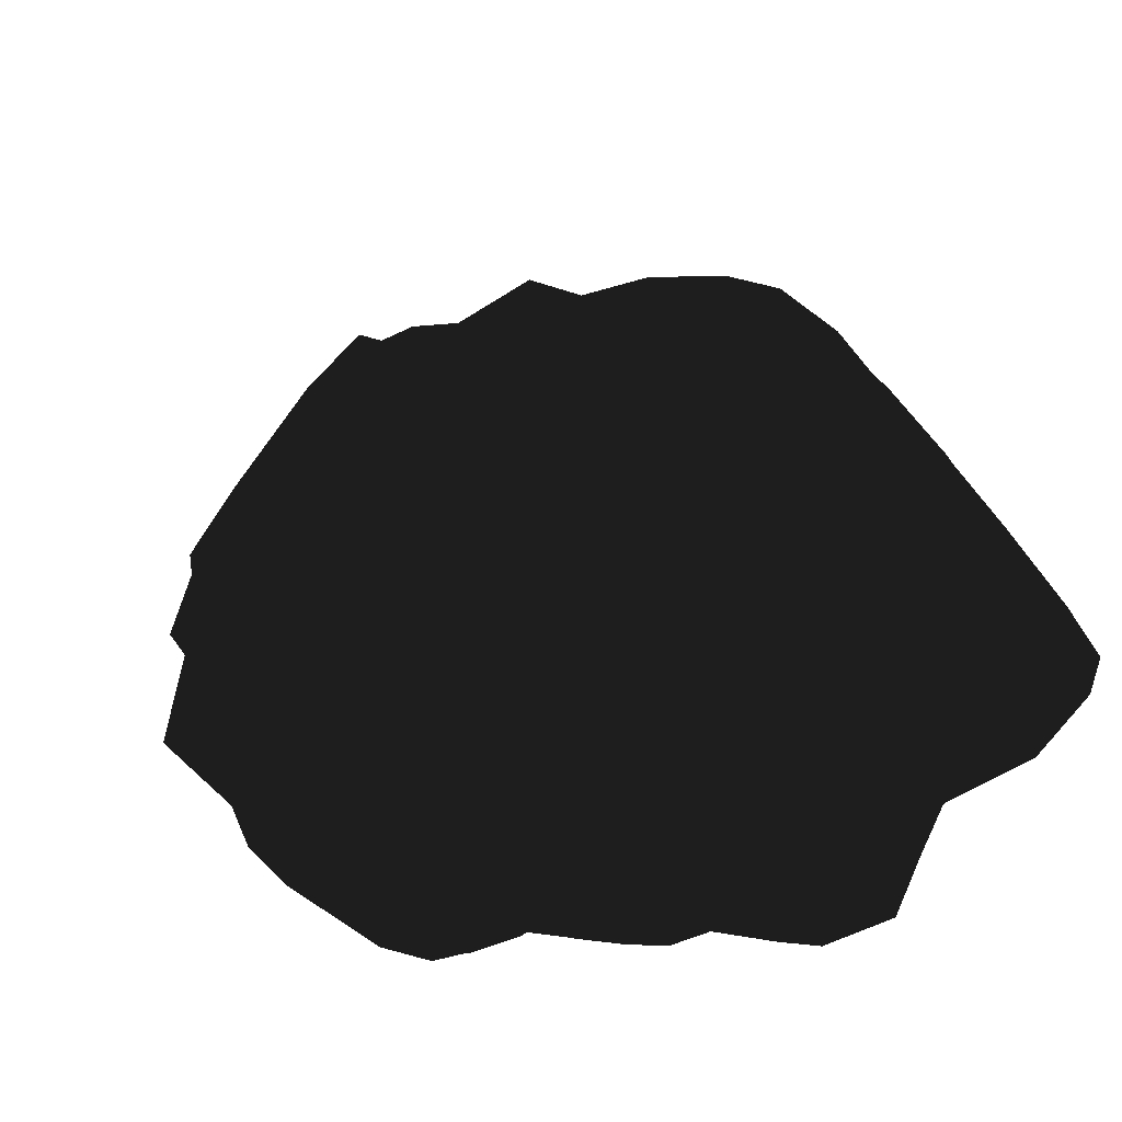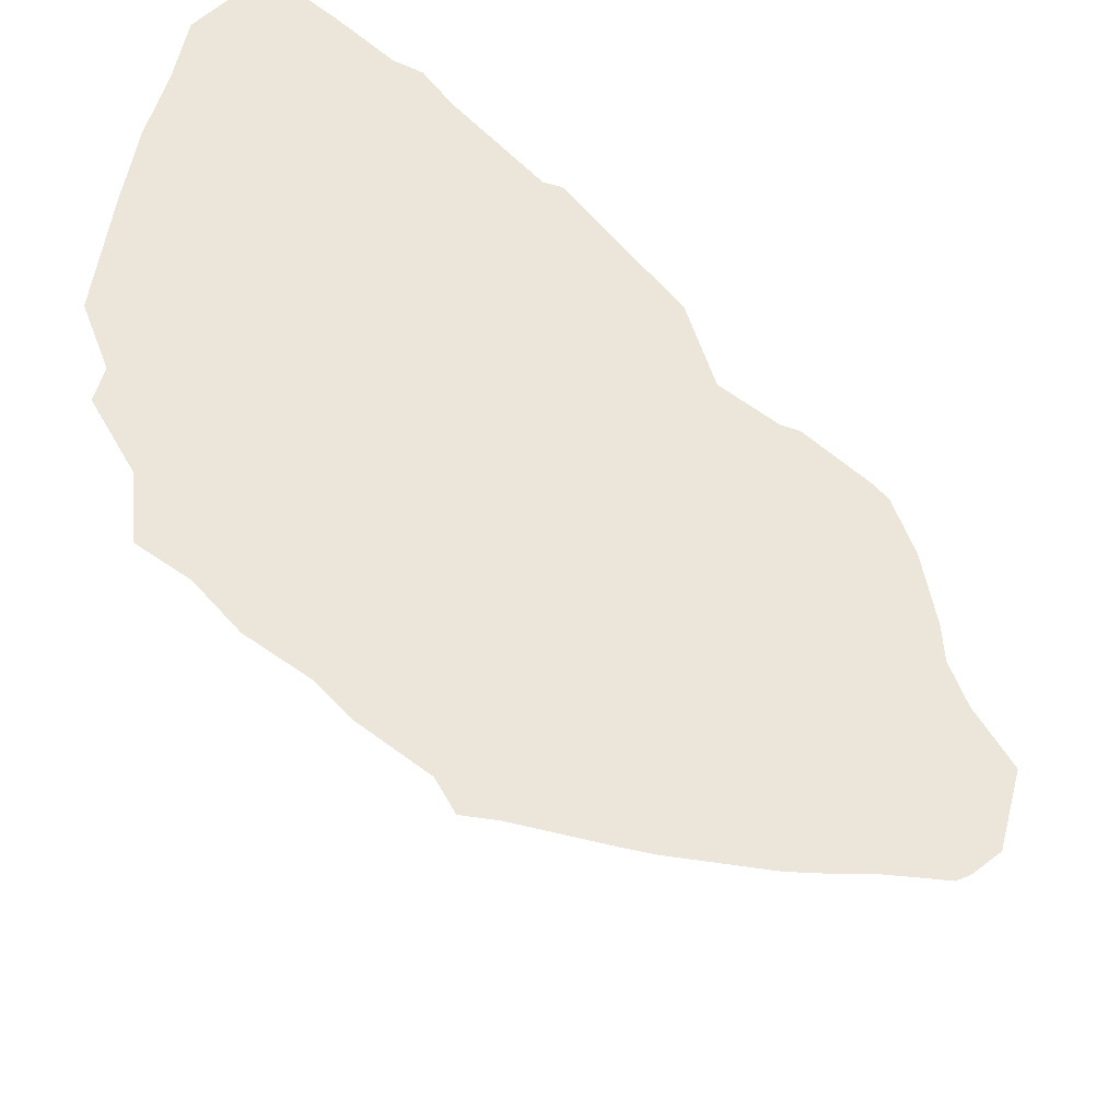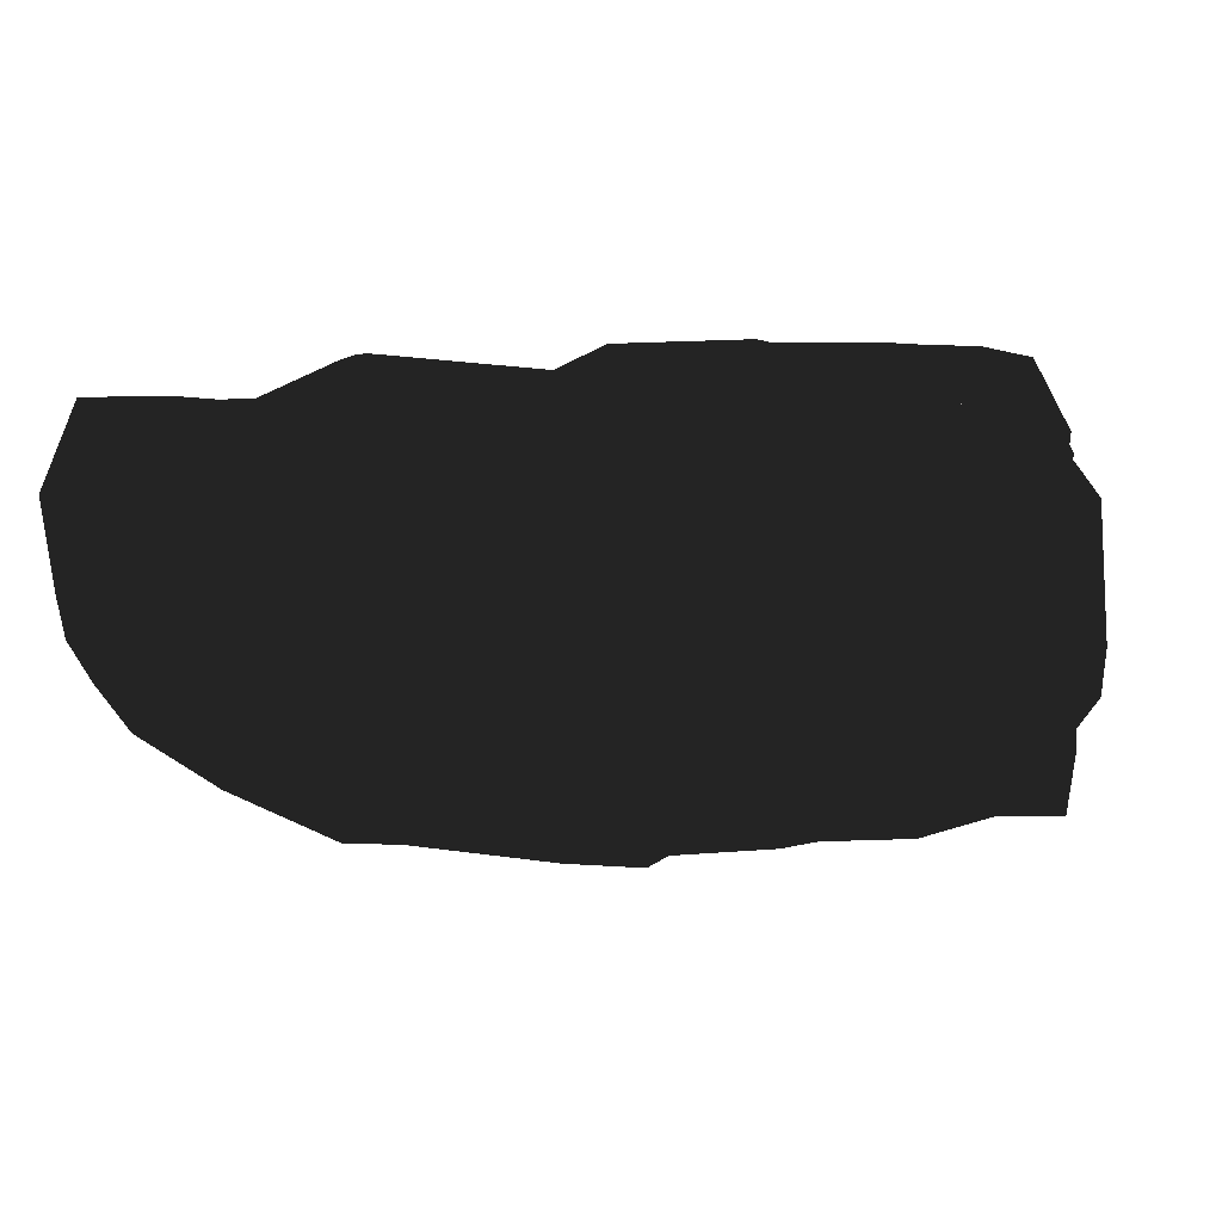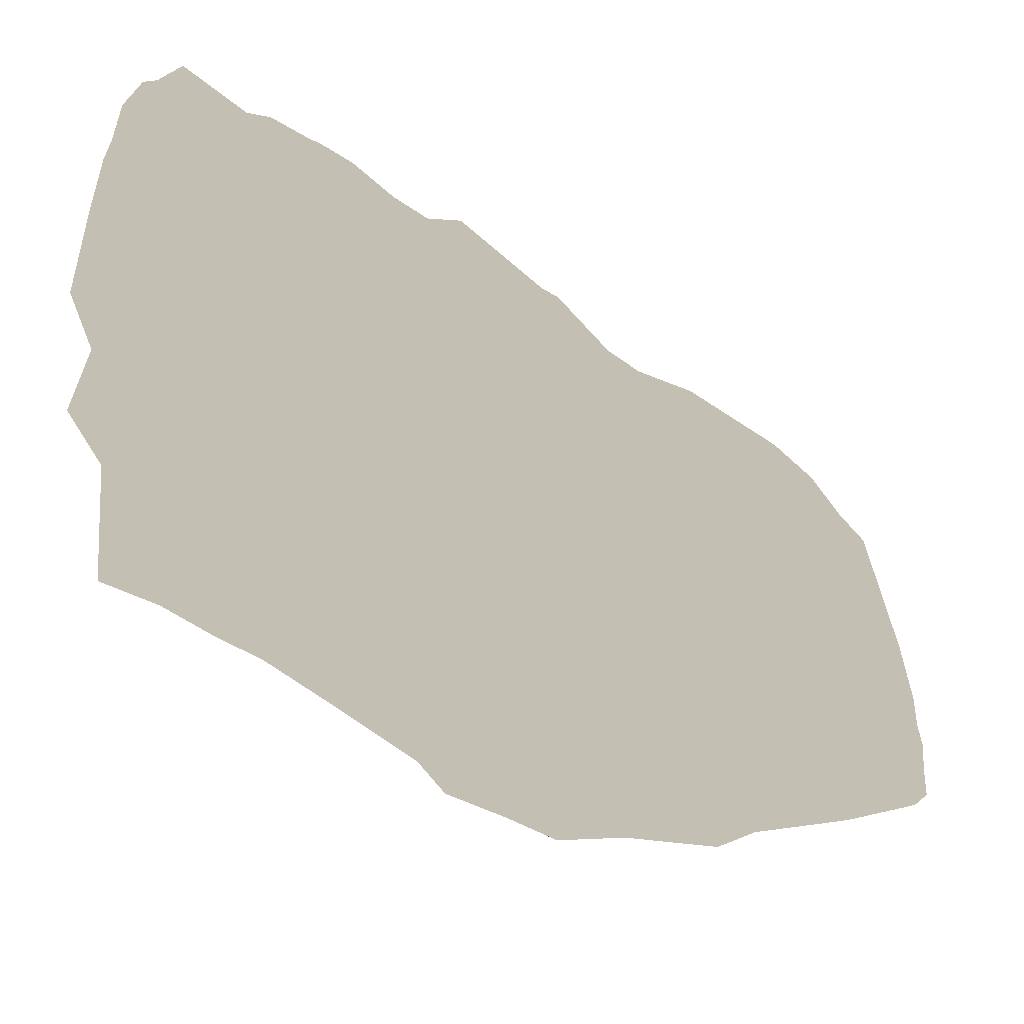
<metadata>
{"format":"obj","ext":"obj","renderer":"f3d","projection":"perspective","resolution":1024,"background":"white","views":[{"elev":-50.0,"azim":-138.6,"up":"+Z"},{"elev":46.8,"azim":-153.1,"up":"+Z"},{"elev":-75.2,"azim":-6.9,"up":"+Z"},{"elev":17.8,"azim":-170.2,"up":"+Z"}]}
</metadata>
<code>
g Mesh1 skpD4_1 Model
v -0.5338 0.02078 -0.2782
v -0.4243 0.03612 -0.3048
v -0.5373 -0.04121 -0.338
f 1 2 3
v -0.5143 0.08311 -0.2092
f 4 2 1
v -0.4234 0.09267 -0.2316
f 5 2 4
v -0.2864 0.03861 -0.3251
f 5 6 2
v -0.2954 0.133 -0.2383
f 5 7 6
v -0.4252 0.1398 -0.187
f 8 7 5
v -0.3451 0.1765 -0.1678
f 9 7 8
v -0.2516 0.2577 -0.1154
f 10 7 9
v -0.19 0.2323 -0.1676
f 10 11 7
v -0.0821 0.2307 -0.05846
f 12 11 10
v -0.021 0.2026 -0.2522
f 12 13 11
v 0.0609 0.1911 -0.237
f 12 14 13
v 0.1191 0.1918 -0.1588
f 15 14 12
v 0.1985 0.1733 -0.2149
f 15 16 14
v 0.2434 0.179 -0.1612
f 17 16 15
v 0.2987 0.1544 -0.1637
f 18 16 17
v 0.261 0.09889 -0.2006
f 19 16 18
v 0.1597 0.09666 -0.2577
f 20 16 19
v 0.0989 0.1555 -0.2891
f 20 21 16
v -0.0023 0.06943 -0.3995
f 22 21 20
v 0.0599 0.1715 -0.3235
f 22 23 21
v -0.0591 0.109 -0.3425
f 24 23 22
f 13 23 24
f 14 23 13
f 14 21 23
f 16 21 14
v -0.1988 0.09809 -0.2986
f 13 24 25
v -0.1769 0.04723 -0.3616
f 24 26 25
v -0.0947 0.05026 -0.3813
f 26 24 27
f 27 24 22
v -0.0554 -0.01629 -0.4674
f 27 22 28
v 0.007 -0.00518 -0.4262
f 28 22 29
v 0.1237 -0.00338 -0.3337
f 29 22 30
f 30 22 20
v 0.1554 0.02796 -0.3141
f 20 31 30
v 0.1942 0.05976 -0.2556
f 31 20 32
f 32 20 19
v 0.2681 0.01869 -0.233
f 33 32 19
v 0.2205 -0.02018 -0.2756
f 34 32 33
f 34 31 32
f 34 30 31
v 0.1541 -0.07937 -0.3331
f 35 30 34
v 0.0447 -0.06887 -0.4025
f 35 36 30
v 0.0537 -0.1924 -0.4225
f 37 36 35
v -0.0011 -0.1519 -0.4439
f 37 38 36
v 0.007 -0.2195 -0.4261
f 39 38 37
v -0.114 -0.2092 -0.5243
f 39 40 38
v -0.1451 -0.244 -0.5253
f 41 40 39
v -0.1657 -0.1725 -0.5175
f 42 40 41
v -0.068 -0.09077 -0.4883
f 42 43 40
v -0.1431 -0.05517 -0.4746
f 44 43 42
f 44 28 43
f 27 28 44
f 27 44 26
f 6 26 44
v -0.2358 0.06804 -0.3011
f 45 26 6
f 45 25 26
f 7 25 45
v -0.1987 0.1819 -0.2117
f 46 25 7
f 13 25 46
f 11 13 46
f 7 11 46
f 7 45 6
v -0.3113 0.00994 -0.3594
f 6 44 47
v -0.2608 -0.06216 -0.4445
f 47 44 48
v -0.262 -0.1466 -0.5222
f 48 44 49
f 49 44 42
v -0.2616 -0.2141 -0.5308
f 49 42 50
v -0.2089 -0.2615 -0.5197
f 50 42 51
f 51 42 41
v -0.0219 -0.2624 -0.4142
f 52 51 41
v -0.3014 -0.238 0.03833
f 53 51 52
v -0.2779 -0.2442 -0.4803
f 53 54 51
v -0.3691 -0.2277 -0.1915
f 53 55 54
v -0.3803 -0.2225 -0.1832
f 53 56 55
v -0.3163 -0.2306 0.04018
f 53 57 56
v -0.2892 -0.2399 0.04647
f 58 57 53
v -0.2025 -0.218 0.113
f 58 59 57
v -0.1358 -0.1824 0.1468
f 58 60 59
v -0.0882 -0.2312 0.1284
f 58 61 60
v 0.3873 -0.2666 -0.2071
f 61 58 62
f 62 58 53
v 0.2933 -0.2542 -0.2441
f 62 53 63
v 0.2777 -0.2506 -0.2494
f 63 53 64
v 0.1271 -0.2572 -0.3538
f 64 53 65
v 0.0004 -0.2606 -0.4025
f 53 66 65
f 53 52 66
f 52 39 66
f 52 41 39
v 0.0583 -0.2463 -0.4025
f 66 39 67
f 67 39 37
v 0.1191 -0.2174 -0.3797
f 67 37 68
f 68 37 35
v 0.187 -0.1419 -0.3352
f 68 35 69
v 0.2175 -0.06688 -0.285
f 69 35 70
f 35 34 70
v 0.2775 -0.1461 -0.2793
f 71 70 34
f 71 69 70
v 0.2489 -0.2058 -0.2865
f 72 69 71
v 0.1841 -0.2278 -0.3302
f 73 69 72
f 73 68 69
f 65 68 73
f 65 67 68
f 65 66 67
v 0.2277 -0.2255 -0.2846
f 65 73 74
f 73 72 74
v 0.3115 -0.2403 -0.2434
f 75 74 72
f 64 74 75
f 65 74 64
f 63 64 75
v 0.3722 -0.2444 -0.2228
f 63 75 76
v 0.3435 -0.1181 -0.2488
f 76 75 77
f 75 71 77
f 75 72 71
v 0.334 -0.06848 -0.2291
f 71 78 77
f 71 33 78
f 71 34 33
v 0.3196 0.02439 -0.2138
f 78 33 79
f 33 19 79
v 0.3898 0.06425 -0.1596
f 79 19 80
f 80 19 18
v 0.4324 0.1489 -0.1014
f 80 18 81
v 0.35 0.1735 -0.1311
f 81 18 82
f 82 18 17
v 0.1923 0.1949 -0.07406
f 82 17 83
f 83 17 15
v 0.1183 0.22 0.06833
f 84 83 15
v 0.2763 0.1969 0.06236
f 85 83 84
f 85 82 83
v 0.3867 0.1675 -0.00925
f 86 82 85
f 86 81 82
v 0.5137 0.1488 -0.07311
f 87 81 86
v 0.4986 0.0437 -0.1117
f 88 81 87
f 88 80 81
v 0.516 -0.00459 -0.1354
f 89 80 88
v 0.4261 -0.0287 -0.1742
f 90 80 89
f 90 79 80
f 78 79 90
f 77 78 90
v 0.4502 -0.1744 -0.2222
f 91 77 90
v 0.4025 -0.188 -0.2375
f 92 77 91
f 77 92 76
v 0.4308 -0.2446 -0.2093
f 93 76 92
v 0.3938 -0.2648 -0.2049
f 94 76 93
f 62 76 94
f 62 63 76
v 0.4582 -0.2382 0.06701
f 95 62 94
v 0.1346 -0.261 0.3241
f 96 62 95
v 0.1277 -0.2589 0.3239
f 96 97 62
v 0.1137 -0.2341 0.3314
f 98 97 96
v -0.0317 -0.2541 0.2081
f 97 98 99
v 0.0246 -0.2066 0.2626
f 99 98 100
v 0.0815 -0.1455 0.3095
f 98 101 100
v 0.1742 -0.1664 0.334
f 98 102 101
v 0.1748 -0.2483 0.3306
f 98 103 102
f 98 96 103
v 0.1494 -0.2611 0.3229
f 96 104 103
f 104 96 95
v 0.1567 -0.2594 0.3231
f 105 104 95
f 103 104 105
v 0.2765 -0.2613 0.3943
f 106 103 105
v 0.25 -0.1863 0.4135
f 106 107 103
v 0.3142 -0.2612 0.4264
f 106 108 107
v 0.3887 -0.2394 0.4544
f 109 108 106
v 0.3883 -0.1665 0.4795
f 108 109 110
v 0.4904 -0.2253 0.5309
f 109 111 110
v 0.4255 -0.2633 0.4621
f 112 111 109
v 0.4953 -0.2525 0.4945
f 111 112 113
v 0.4804 -0.2595 0.3658
f 113 112 114
v 0.4706 -0.2619 0.3078
f 112 115 114
f 112 105 115
f 112 106 105
f 112 109 106
v 0.4506 -0.2647 0.1095
f 115 105 116
f 105 95 116
v 0.4648 -0.2226 0.06907
f 116 95 117
v 0.4549 -0.2406 0.01822
f 118 117 95
v 0.4621 -0.2347 -0.05866
f 118 119 117
f 118 94 119
f 95 94 118
f 119 94 93
v 0.4731 -0.2226 -0.1788
f 119 93 120
f 93 91 120
f 93 92 91
v 0.5081 -0.06537 -0.1609
f 120 91 121
f 91 90 121
f 121 90 89
v 0.4911 -0.05819 -0.09756
f 122 121 89
v 0.4652 -0.1851 -0.08986
f 123 121 122
f 120 121 123
f 119 120 123
v 0.4847 -0.1237 -0.01739
f 119 123 124
f 123 122 124
v 0.5003 -0.02054 -0.06314
f 124 122 125
f 122 89 125
f 125 89 88
v 0.5232 0.09172 -0.02354
f 125 88 126
f 88 87 126
v 0.5104 0.1194 0.07822
f 126 87 127
v 0.4852 0.1586 0.06456
f 127 87 128
f 128 87 86
v 0.347 0.1863 0.1552
f 128 86 129
f 129 86 85
v 0.2277 0.2127 0.2449
f 130 129 85
v 0.2585 0.2036 0.3646
f 131 129 130
v 0.3838 0.1783 0.2099
f 131 132 129
v 0.4155 0.1776 0.3095
f 133 132 131
v 0.4931 0.163 0.2133
f 133 134 132
v 0.5305 0.1434 0.3
f 135 134 133
v 0.5204 0.09852 0.2239
f 136 134 135
v 0.5429 0.1446 0.1497
f 134 136 137
v 0.5232 0.0467 0.1728
f 136 138 137
v 0.5477 0.02212 0.2753
f 139 138 136
v 0.5301 0.00611 0.1668
f 140 138 139
v 0.5151 0.04028 0.08437
f 140 141 138
v 0.5041 -0.01239 0.1061
f 142 141 140
v 0.4916 0.00511 0.00335
f 142 143 141
v 0.4863 -0.1523 0.07813
f 144 143 142
f 144 124 143
f 117 124 144
f 119 124 117
v 0.4998 -0.2038 0.1492
f 117 144 145
v 0.5033 -0.141 0.1735
f 145 144 146
f 144 142 146
f 146 142 140
v 0.5336 -0.04419 0.2628
f 146 140 147
f 147 140 139
v 0.5267 -0.04373 0.3421
f 147 139 148
v 0.5311 0.05503 0.3873
f 148 139 149
f 139 135 149
f 139 136 135
v 0.4745 0.1224 0.3416
f 150 149 135
v 0.4584 0.05447 0.4127
f 151 149 150
v 0.5313 -0.00563 0.4397
f 151 152 149
v 0.4472 -0.04136 0.5273
f 153 152 151
v 0.4979 -0.07695 0.5292
f 153 154 152
v 0.4247 -0.1193 0.4943
f 155 154 153
v 0.4963 -0.131 0.5239
f 156 154 155
v 0.5515 -0.1483 0.4878
f 154 156 157
f 111 157 156
v 0.5471 -0.1757 0.4427
f 111 158 157
f 111 113 158
f 114 158 113
v 0.5083 -0.1562 0.2621
f 114 159 158
v 0.4744 -0.2422 0.2395
f 114 160 159
f 115 160 114
f 115 145 160
f 116 145 115
f 116 117 145
f 160 145 159
f 145 146 159
f 159 146 147
f 159 147 148
f 158 159 148
v 0.5507 -0.0973 0.4497
f 158 148 161
f 161 148 152
f 148 149 152
f 154 161 152
f 154 157 161
f 158 161 157
f 111 156 110
f 110 156 155
v 0.3372 -0.1042 0.4837
f 162 110 155
f 107 110 162
f 108 110 107
v 0.2303 -0.1179 0.4061
f 107 162 163
v 0.2339 -0.00954 0.4363
f 163 162 164
v 0.3724 -0.01174 0.4929
f 162 165 164
f 162 155 165
f 155 153 165
v 0.3508 0.04617 0.4902
f 153 166 165
f 166 153 151
f 166 151 150
f 166 150 133
f 133 150 135
v 0.2837 0.09946 0.4772
f 167 166 133
f 165 166 167
f 165 167 164
v 0.185 0.04761 0.421
f 164 167 168
v 0.228 0.1477 0.4584
f 168 167 169
v 0.2777 0.1855 0.3795
f 169 167 170
f 167 133 170
f 133 131 170
v 0.1892 0.1854 0.438
f 170 131 171
v 0.1532 0.2248 0.3194
f 171 131 172
f 131 130 172
v 0.076 0.2449 0.2571
f 172 130 173
v 0.0359 0.2344 0.08354
f 130 174 173
f 130 84 174
f 130 85 84
f 84 12 174
f 84 15 12
v -0.1239 0.2458 0.02377
f 174 12 175
v -0.2072 0.2666 -0.00027
f 175 12 176
f 12 10 176
v -0.3007 0.2376 -0.06986
f 176 10 177
v -0.3832 0.2107 -0.1227
f 177 10 178
f 178 10 9
f 178 9 8
v -0.4813 0.1561 -0.1337
f 178 8 179
f 179 8 5
f 179 5 4
v -0.4789 0.1221 -0.1294
f 4 180 179
v -0.4857 0.01896 -0.1465
f 181 180 4
v -0.4721 0.09672 -0.08297
f 181 182 180
v -0.4374 -0.01795 -0.05039
f 183 182 181
v -0.3939 0.08137 -0.02533
f 183 184 182
v -0.3145 -0.00067 0.0372
f 183 185 184
v -0.3575 -0.07747 0.01125
f 186 185 183
v -0.2469 -0.1416 0.07578
f 187 185 186
v -0.2032 -0.1029 0.1096
f 187 188 185
f 59 188 187
f 59 60 188
v -0.1444 -0.03205 0.151
f 60 189 188
v -0.1021 -0.08357 0.1721
f 60 190 189
v -0.0924 -0.2002 0.1689
f 191 190 60
v -0.0661 -0.1165 0.2046
f 191 192 190
v -0.0203 -0.2242 0.2339
f 193 192 191
f 193 100 192
f 99 100 193
f 99 193 191
f 99 191 61
f 61 191 60
f 99 61 62
f 97 99 62
v -0.0029 -0.1377 0.2588
f 100 194 192
v 0.0122 -0.05388 0.2702
f 100 195 194
f 100 101 195
v 0.1358 -0.08796 0.3292
f 101 196 195
f 102 196 101
v 0.1539 -0.05337 0.3666
f 102 197 196
f 102 163 197
f 107 163 102
f 103 107 102
f 163 164 197
f 197 164 168
v 0.1078 0.01524 0.3441
f 197 168 198
v 0.1219 0.1051 0.3873
f 198 168 199
f 168 169 199
f 199 169 171
f 169 170 171
v 0.1126 0.1766 0.349
f 199 171 200
f 171 172 200
f 200 172 173
v 0.0393 0.1793 0.2562
f 200 173 201
v 0.0138 0.2563 0.2142
f 201 173 202
f 173 174 202
v -0.0635 0.2563 0.1482
f 202 174 203
f 174 175 203
f 203 175 176
v -0.177 0.259 0.1231
f 203 176 204
v -0.2438 0.2466 0.04063
f 204 176 205
f 205 176 177
v -0.3236 0.2253 0.02233
f 205 177 206
f 206 177 178
v -0.4054 0.1941 -0.02235
f 206 178 207
v -0.4542 0.1705 -0.06693
f 207 178 208
f 208 178 179
f 180 208 179
f 182 208 180
f 182 207 208
f 184 207 182
v -0.3131 0.1146 0.02816
f 184 209 207
f 185 209 184
v -0.2418 0.06459 0.08504
f 185 210 209
v -0.237 -0.0201 0.08026
f 211 210 185
v -0.1915 0.1128 0.1399
f 211 212 210
f 189 212 211
v -0.0696 0.09335 0.2322
f 189 213 212
v -0.0261 0.043 0.2498
f 189 214 213
f 190 214 189
f 190 195 214
f 192 195 190
f 194 195 192
v 0.0831 -0.02996 0.3252
f 195 215 214
f 196 215 195
f 196 197 215
f 197 198 215
v 0.0466 0.07783 0.3453
f 215 198 216
v 0.0851 0.1098 0.3392
f 216 198 217
f 198 199 217
f 199 200 217
f 217 200 201
v 0.0073 0.1353 0.2941
f 217 201 218
v -0.0344 0.1545 0.2407
f 218 201 219
v -0.044 0.2241 0.1967
f 219 201 220
f 201 202 220
f 220 202 203
v -0.1367 0.2274 0.1748
f 220 203 221
f 203 204 221
v -0.198 0.1751 0.1066
f 222 221 204
v -0.1184 0.1357 0.1745
f 223 221 222
f 223 219 221
f 213 219 223
f 213 218 219
f 214 218 213
f 214 216 218
f 215 216 214
f 216 217 218
f 213 223 212
f 212 223 222
v -0.2732 0.1554 0.07265
f 212 222 224
v -0.2292 0.1963 0.05919
f 224 222 225
f 222 204 225
f 225 204 205
f 225 205 206
f 224 225 206
f 209 224 206
f 210 224 209
f 210 212 224
f 209 206 207
f 219 220 221
f 188 189 211
f 188 211 185
f 57 59 187
v -0.3525 -0.1645 0.02692
f 57 187 226
f 226 187 186
v -0.4438 -0.1053 -0.04805
f 226 186 227
f 227 186 183
v -0.4577 -0.05361 -0.1169
f 227 183 228
f 228 183 181
v -0.5121 -0.01375 -0.2218
f 228 181 229
f 229 181 4
f 229 4 1
v -0.5264 -0.09485 -0.3301
f 230 229 1
v -0.4968 -0.1495 -0.2083
f 231 229 230
f 231 228 229
f 231 227 228
v -0.4453 -0.1874 -0.2242
f 227 231 232
v -0.4107 -0.2284 -0.2384
f 231 233 232
v -0.5199 -0.2035 -0.3046
f 233 231 234
f 234 231 230
v -0.5273 -0.2391 -0.3588
f 235 234 230
v -0.4524 -0.2321 -0.266
f 235 236 234
v -0.4236 -0.2558 -0.4239
f 236 235 237
v -0.5298 -0.19 -0.4567
f 237 235 238
v -0.5445 -0.1587 -0.4262
f 235 239 238
f 235 230 239
f 239 230 3
f 230 1 3
v -0.5244 -0.1129 -0.4189
f 3 240 239
v -0.4208 -0.05365 -0.3846
f 241 240 3
v -0.4397 -0.1426 -0.4651
f 240 241 242
v -0.3457 -0.09205 -0.4406
f 241 243 242
f 241 47 243
f 2 47 241
f 6 47 2
f 3 2 241
f 47 48 243
v -0.3139 -0.1339 -0.4894
f 243 48 244
f 244 48 49
f 244 49 50
v -0.3176 -0.2391 -0.4335
f 245 244 50
v -0.3626 -0.2093 -0.4402
f 246 244 245
f 242 244 246
f 242 243 244
f 237 242 246
f 238 242 237
f 240 242 238
f 239 240 238
v -0.3422 -0.2451 -0.4286
f 237 246 247
f 246 245 247
f 55 247 245
v -0.3737 -0.226 -0.1976
f 55 248 247
f 56 248 55
f 56 233 248
f 233 56 232
v -0.3861 -0.1746 -0.1119
f 56 249 232
v -0.3702 -0.1942 0.00653
f 56 250 249
f 57 250 56
f 57 226 250
v -0.4233 -0.1446 -0.04343
f 250 226 251
f 226 227 251
f 232 251 227
f 251 232 249
f 250 251 249
f 248 233 247
f 233 237 247
f 233 236 237
f 236 233 234
f 55 245 54
f 245 50 54
v -0.2293 -0.2595 -0.5251
f 54 50 252
f 51 252 50
f 51 54 252
f 124 125 143
f 143 125 126
f 143 126 141
f 141 126 127
f 141 127 138
f 138 127 137
f 127 128 137
f 134 137 128
f 134 128 132
f 132 128 129
f 43 28 29
f 43 29 36
f 36 29 30
f 38 43 36
f 40 43 38

</code>
